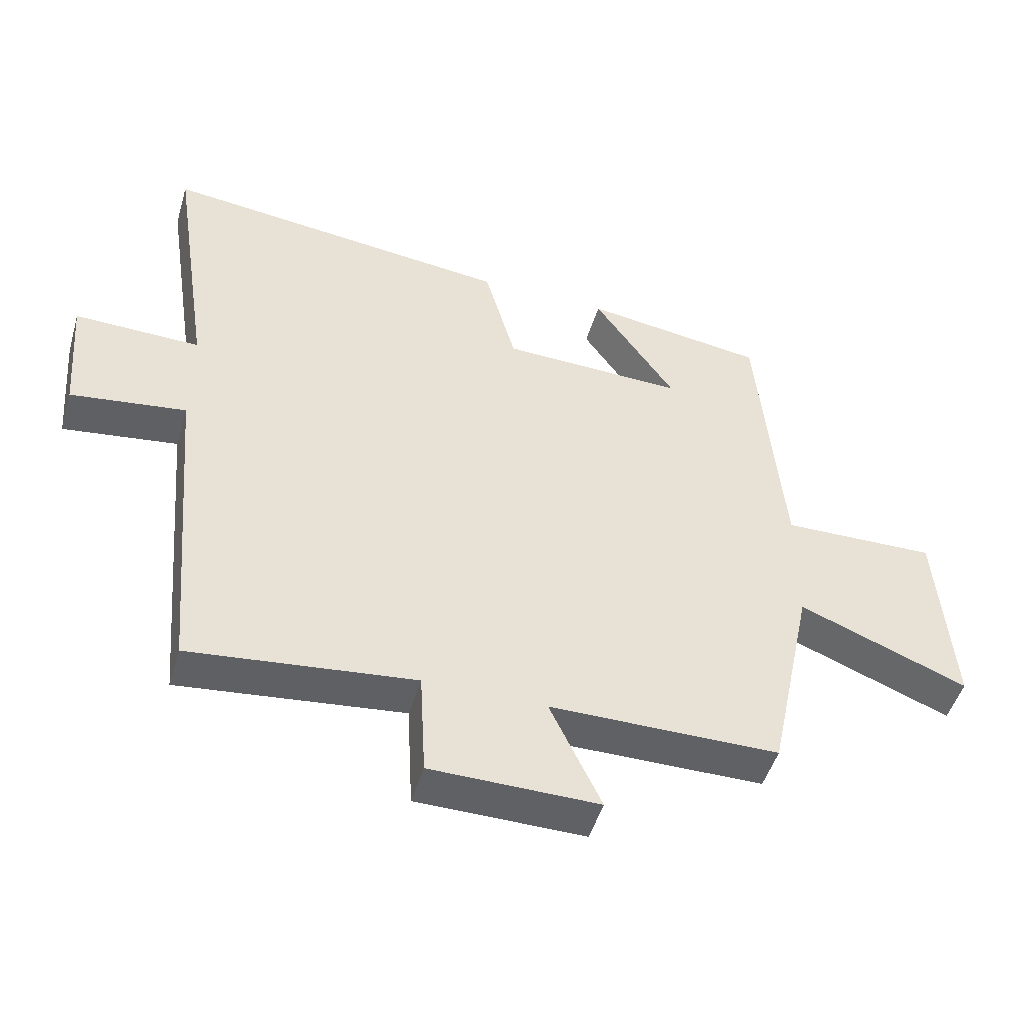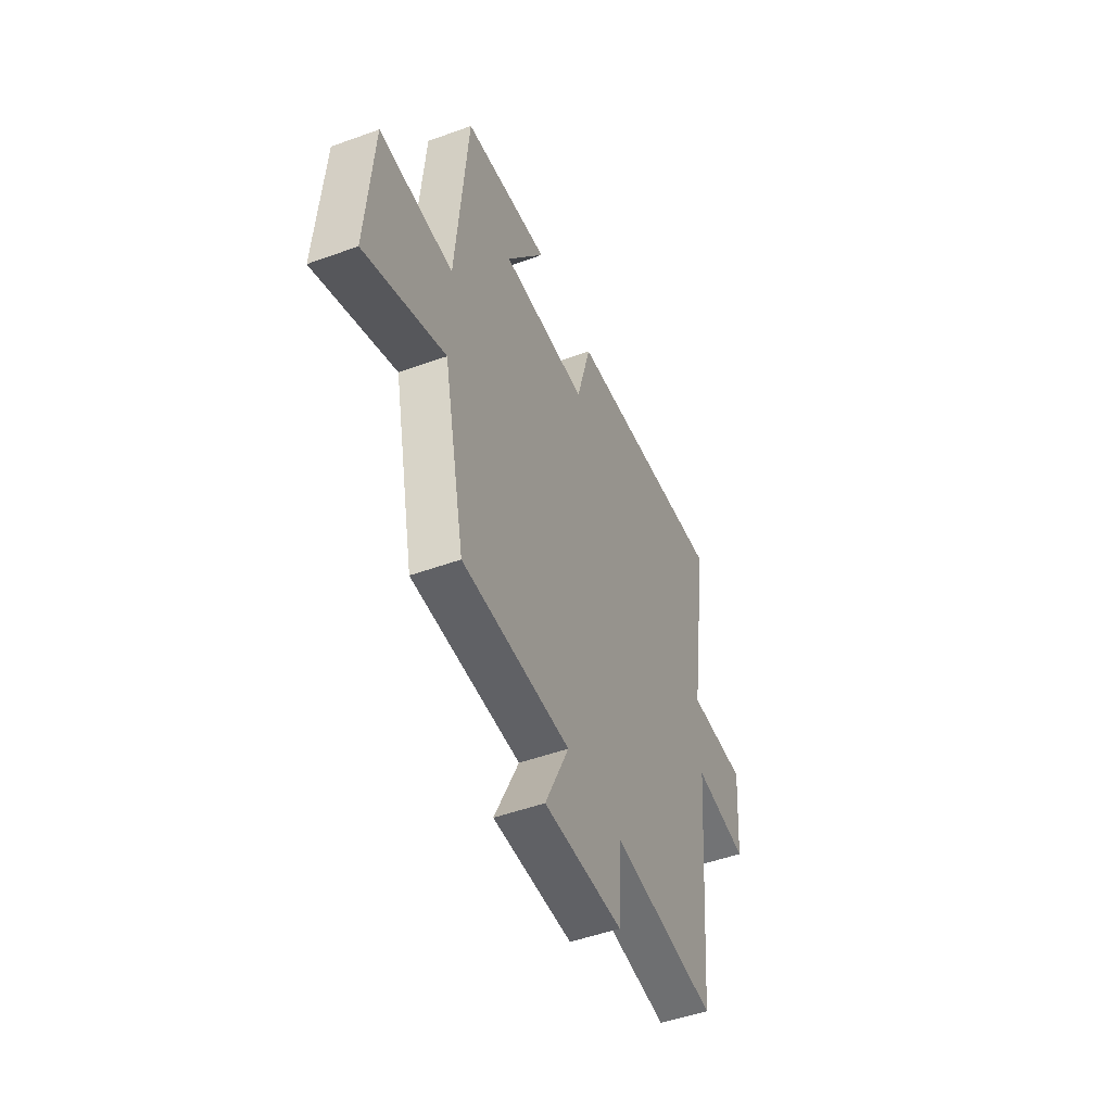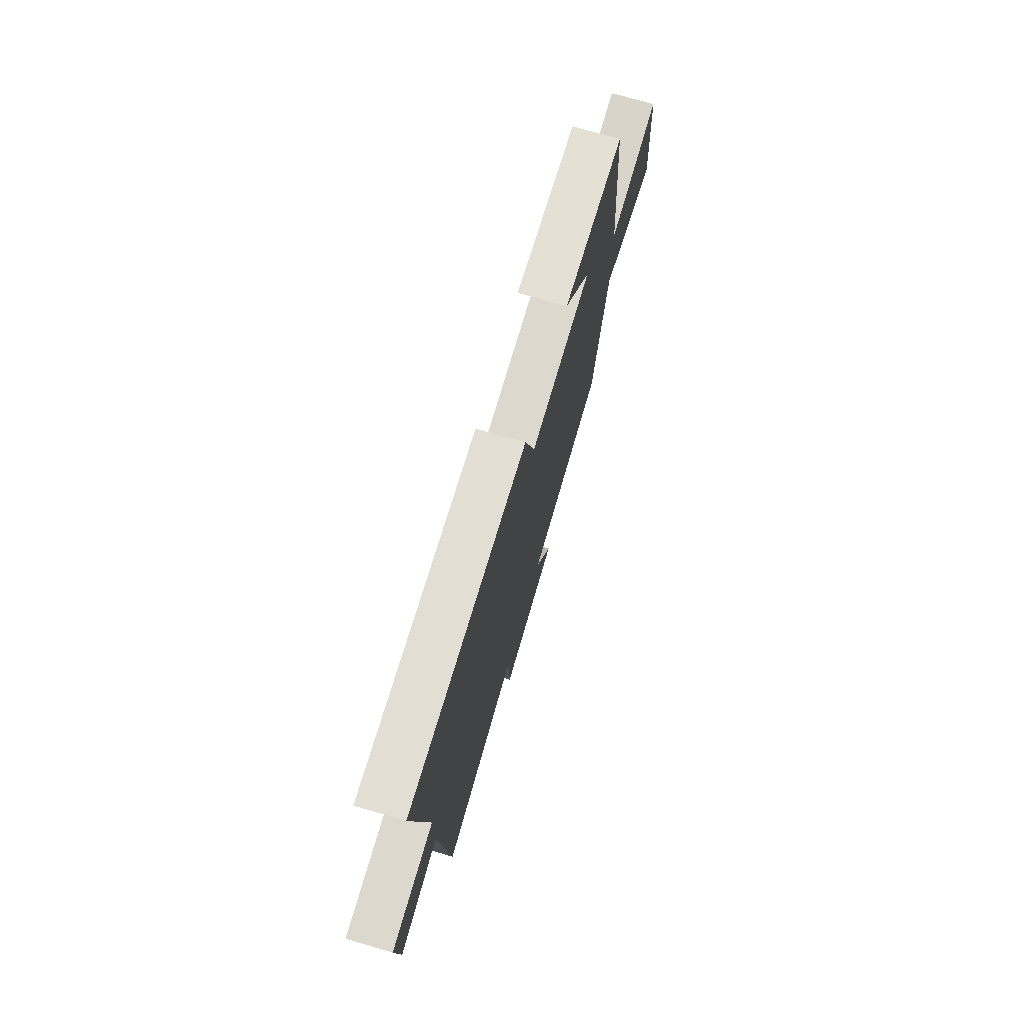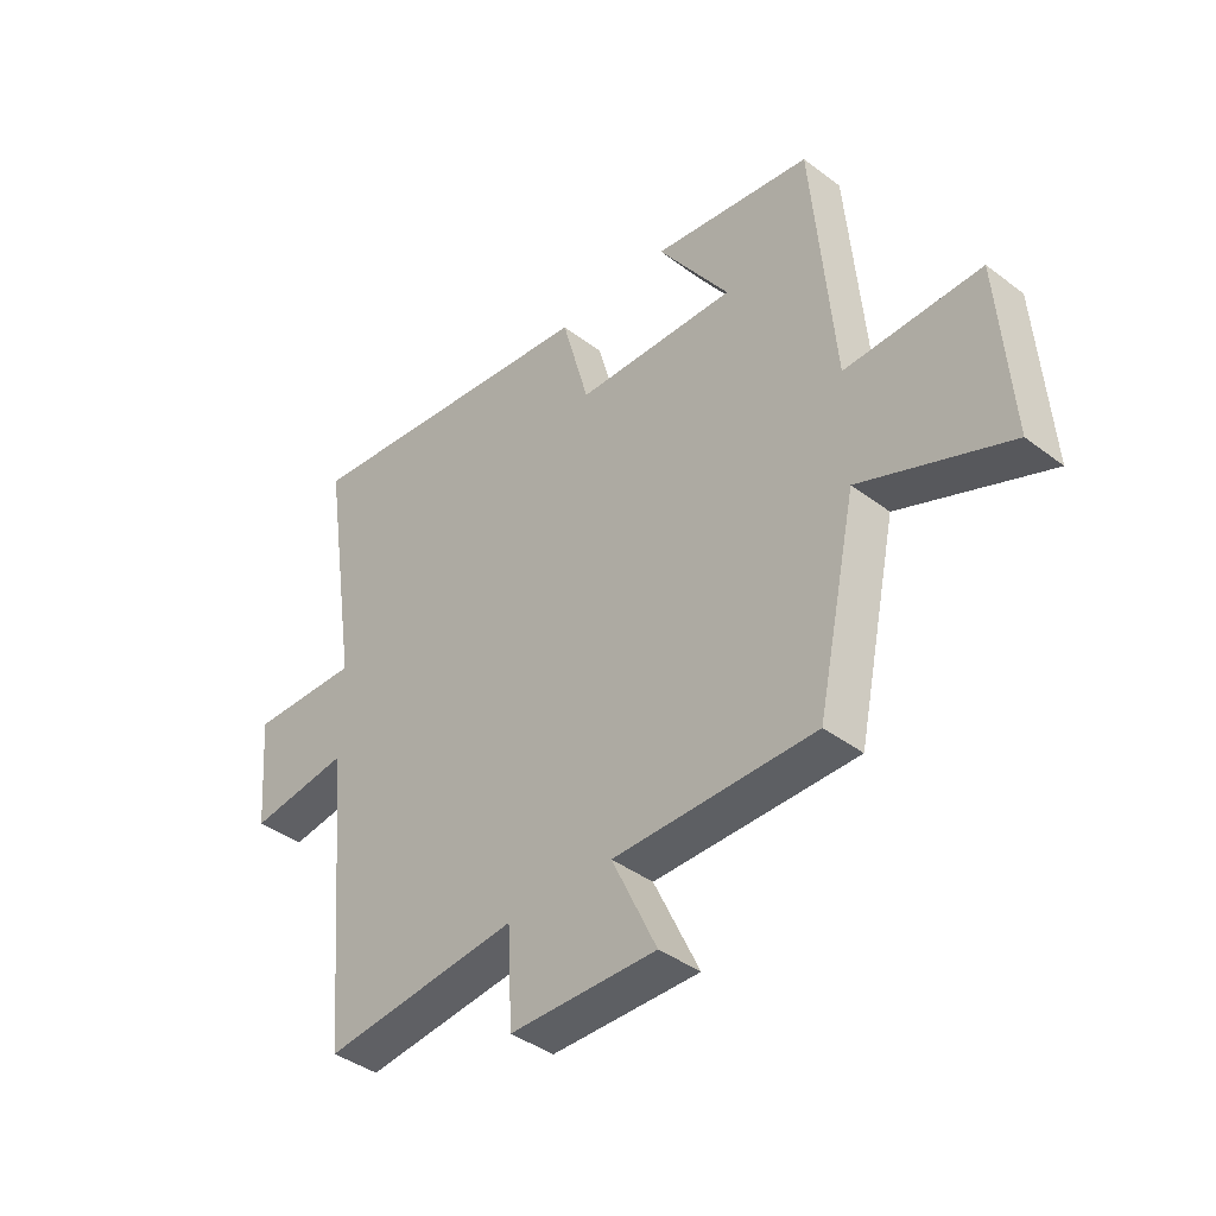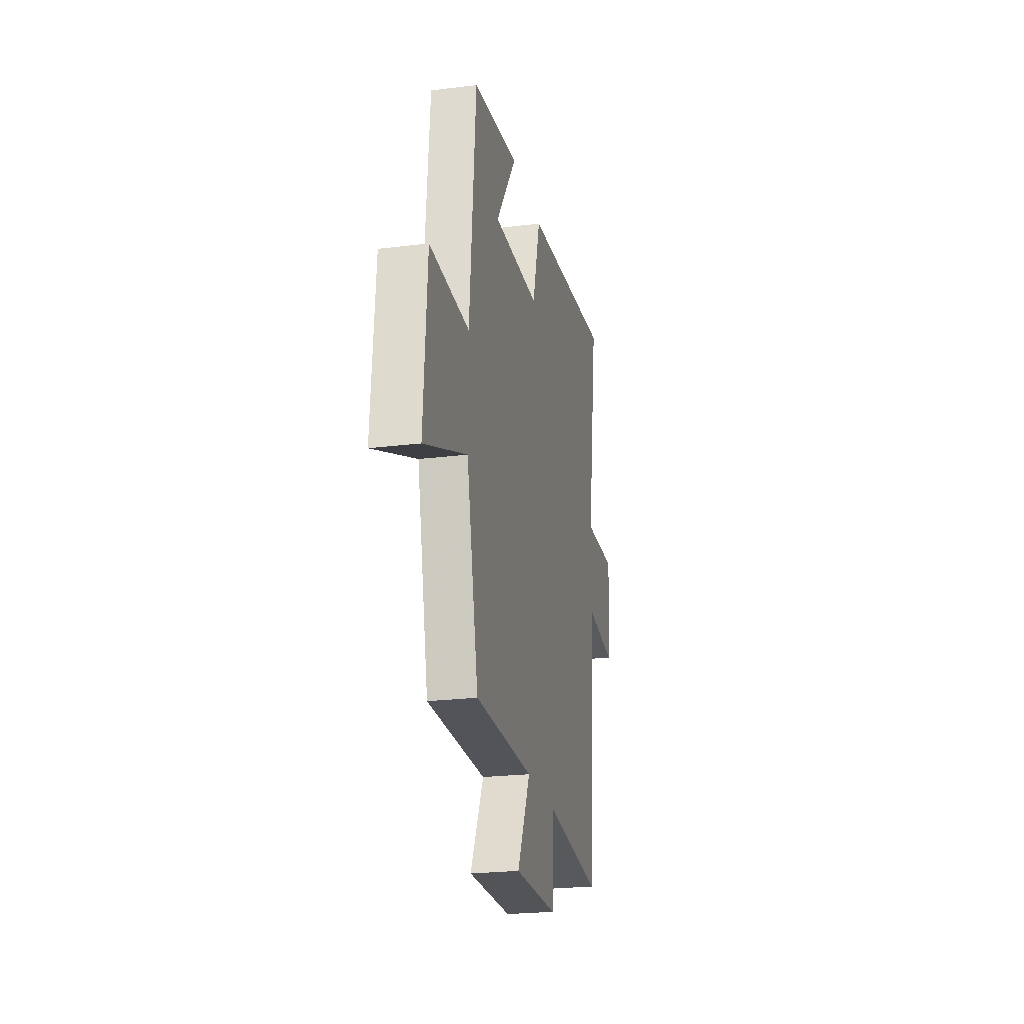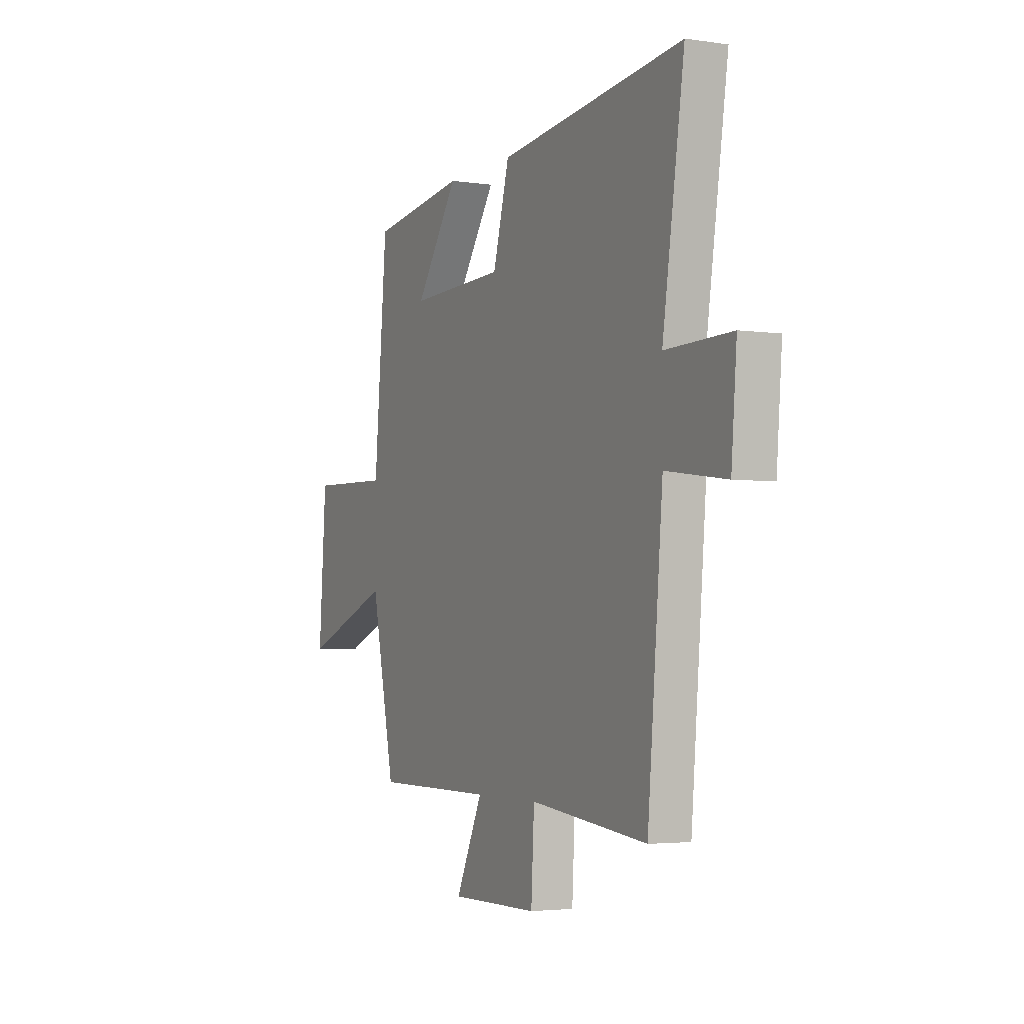
<metadata>
{"format":"obj","ext":"obj","renderer":"f3d","projection":"perspective","resolution":1024,"background":"white","views":[{"elev":-48.7,"azim":-16.4,"up":"+Z"},{"elev":-49.0,"azim":112.0,"up":"+Z"},{"elev":73.8,"azim":-73.8,"up":"+Z"},{"elev":-40.2,"azim":47.0,"up":"+Z"},{"elev":-23.4,"azim":101.8,"up":"+Z"},{"elev":-3.4,"azim":-116.5,"up":"+Z"}]}
</metadata>
<code>
v 0.43 0.07 -0.498
v 0.077 0.07 -0.5
v 0.156 0.07 -0.667
v -0.102 0.07 -0.665
v -0.111 0.07 -0.5
v -0.455 0.07 -0.538
v -0.5 0.07 -0.026
v -0.677 0.07 -0.05
v -0.693 0.07 0.144
v -0.5 0.07 0.14
v -0.564 0.07 0.56
v -0.022 0.07 0.5
v 0.026 0.07 0.326
v 0.308 0.07 0.318
v 0.182 0.07 0.5
v 0.462 0.07 0.461
v 0.5 0.07 0.026
v 0.738 0.07 0.032
v 0.76 0.07 -0.27
v 0.5 0.07 -0.168
v 0.43 0 -0.498
v 0.077 0 -0.5
v 0.156 0 -0.667
v -0.102 0 -0.665
v -0.111 0 -0.5
v -0.455 0 -0.538
v -0.5 0 -0.026
v -0.677 0 -0.05
v -0.693 0 0.144
v -0.5 0 0.14
v -0.564 0 0.56
v -0.022 0 0.5
v 0.026 0 0.326
v 0.308 0 0.318
v 0.182 0 0.5
v 0.462 0 0.461
v 0.5 0 0.026
v 0.738 0 0.032
v 0.76 0 -0.27
v 0.5 0 -0.168
f 17 18 19 20
f 17 20 1 2
f 16 17 2
f 14 15 16
f 14 16 2
f 13 14 2
f 12 13 2
f 11 12 2
f 10 11 2
f 7 8 9 10
f 5 6 7 10
f 5 10 2 3
f 3 4 5
f 40 39 38 37
f 22 21 40 37
f 22 37 36
f 36 35 34
f 22 36 34
f 22 34 33
f 22 33 32
f 22 32 31
f 22 31 30
f 30 29 28 27
f 30 27 26 25
f 23 22 30 25
f 25 24 23
f 1 21 22 2
f 2 22 23 3
f 3 23 24 4
f 4 24 25 5
f 5 25 26 6
f 6 26 27 7
f 7 27 28 8
f 8 28 29 9
f 9 29 30 10
f 10 30 31 11
f 11 31 32 12
f 12 32 33 13
f 13 33 34 14
f 14 34 35 15
f 15 35 36 16
f 16 36 37 17
f 17 37 38 18
f 18 38 39 19
f 19 39 40 20
f 20 40 21 1

</code>
